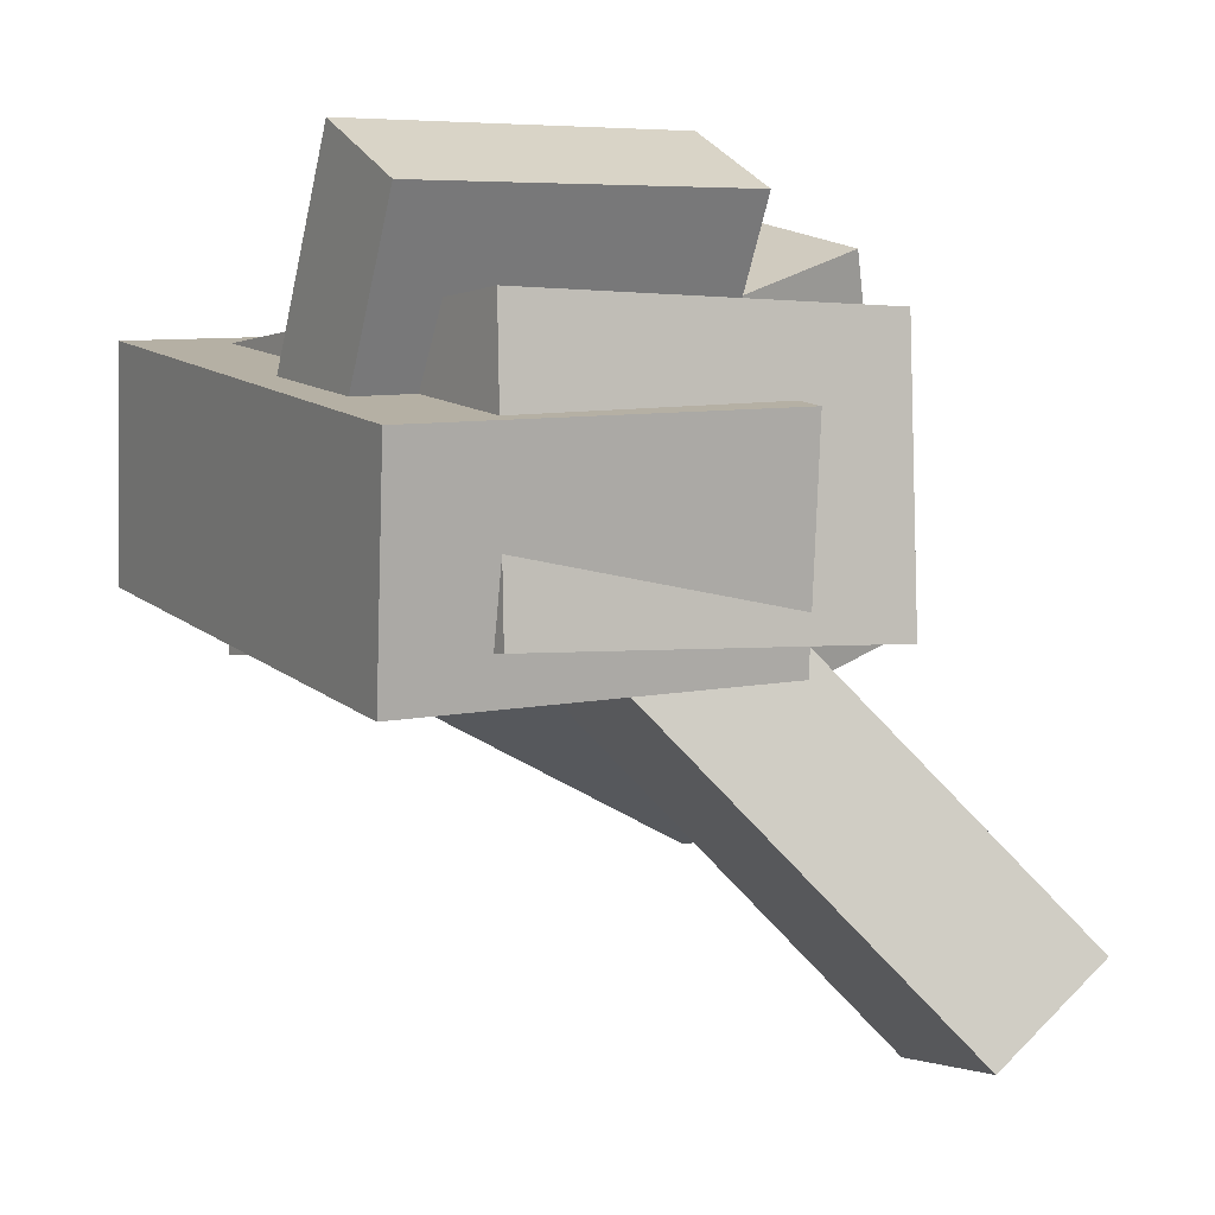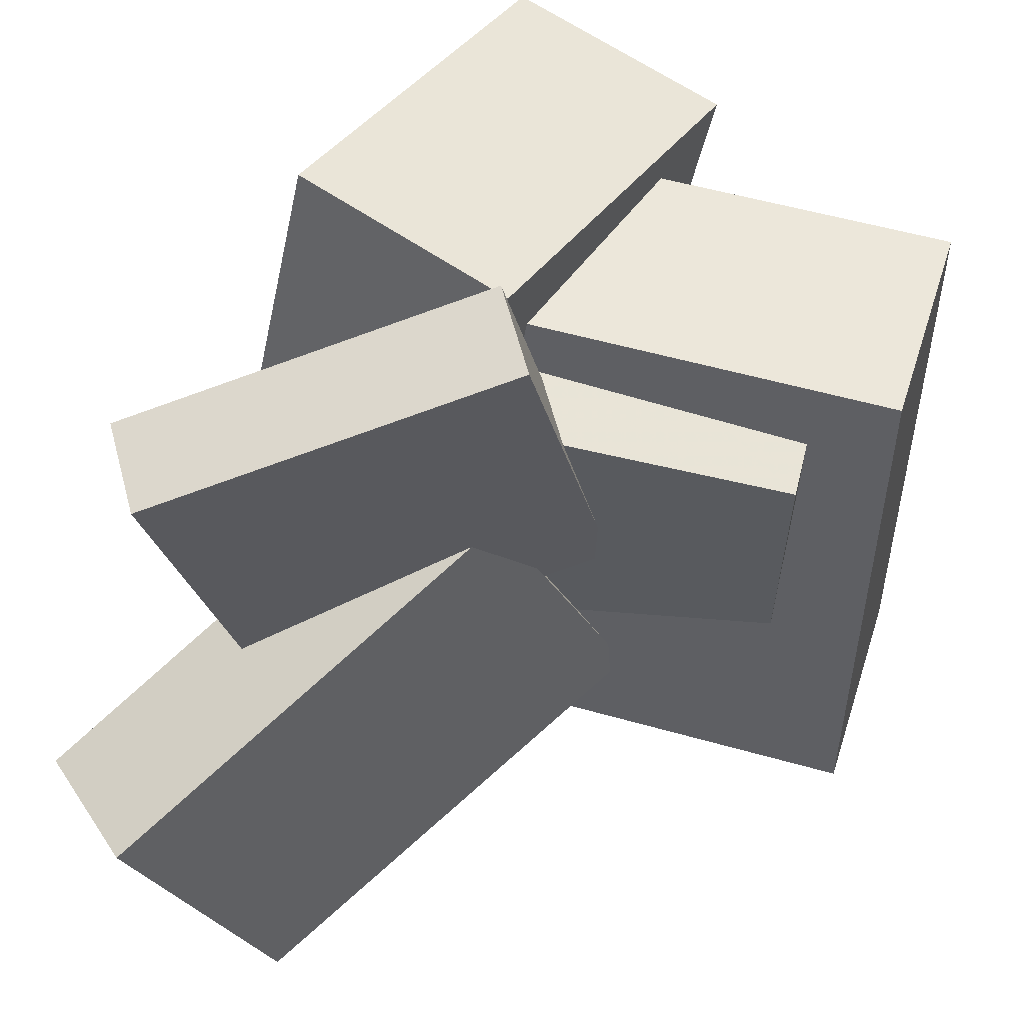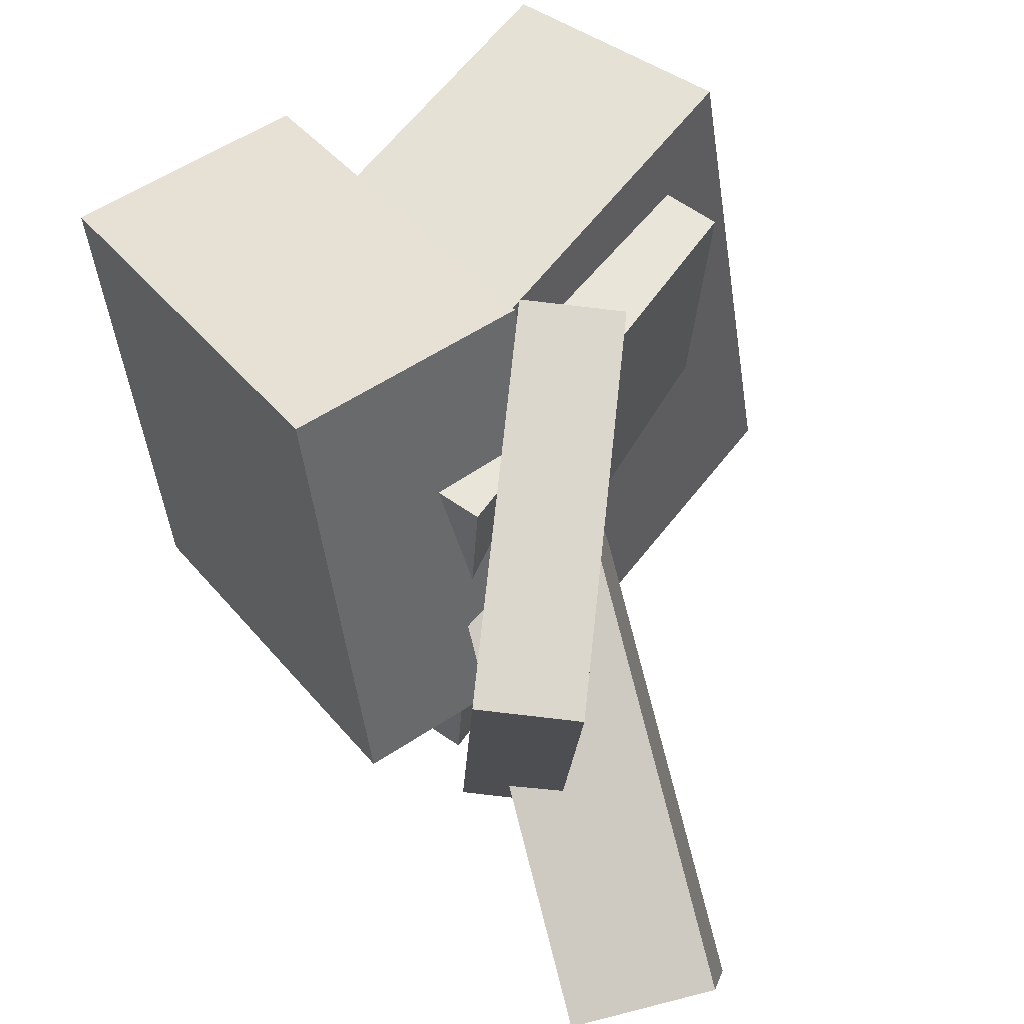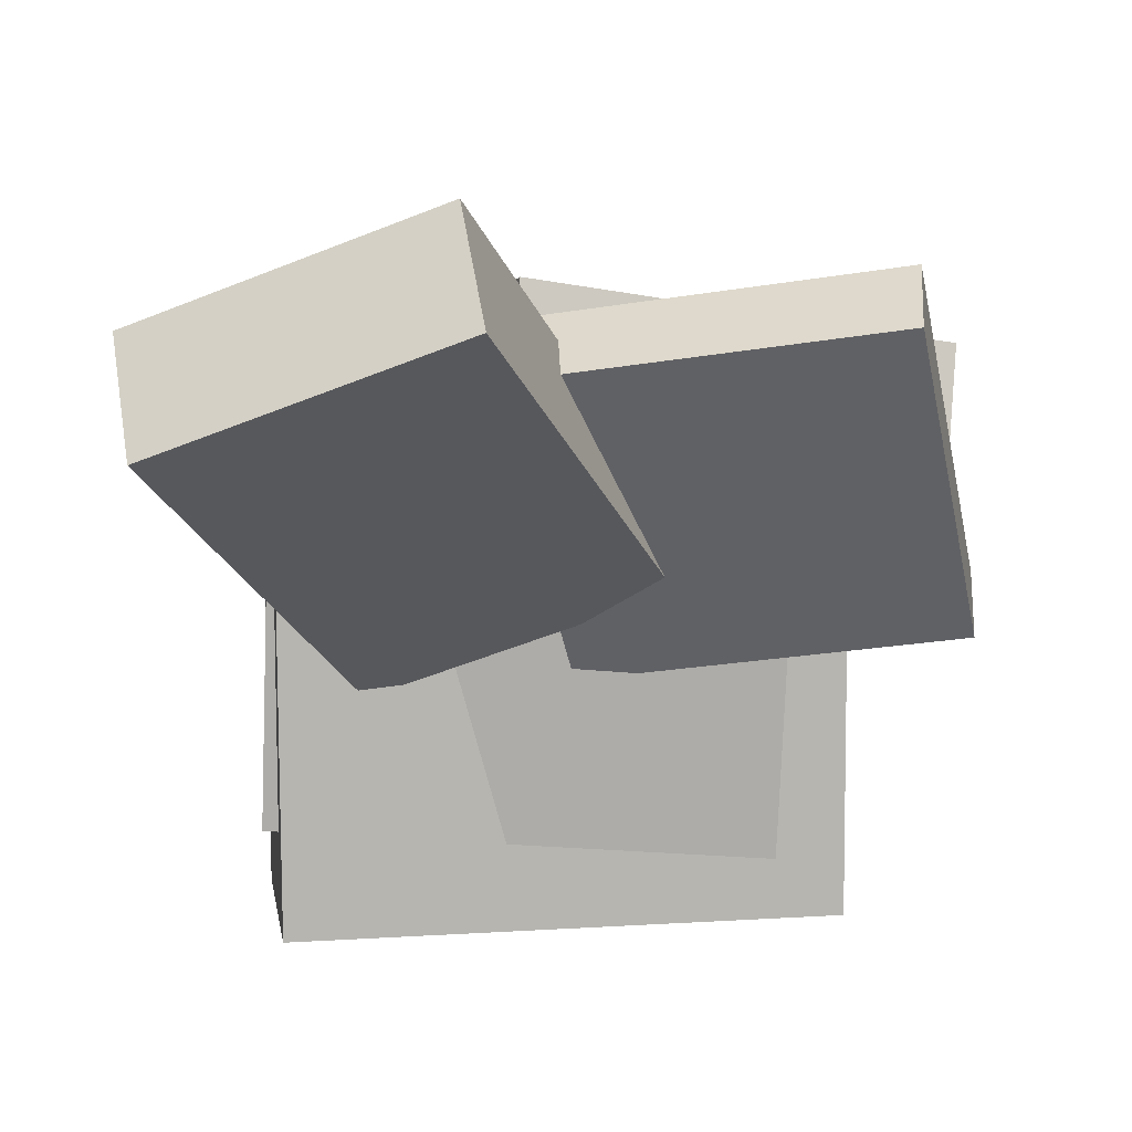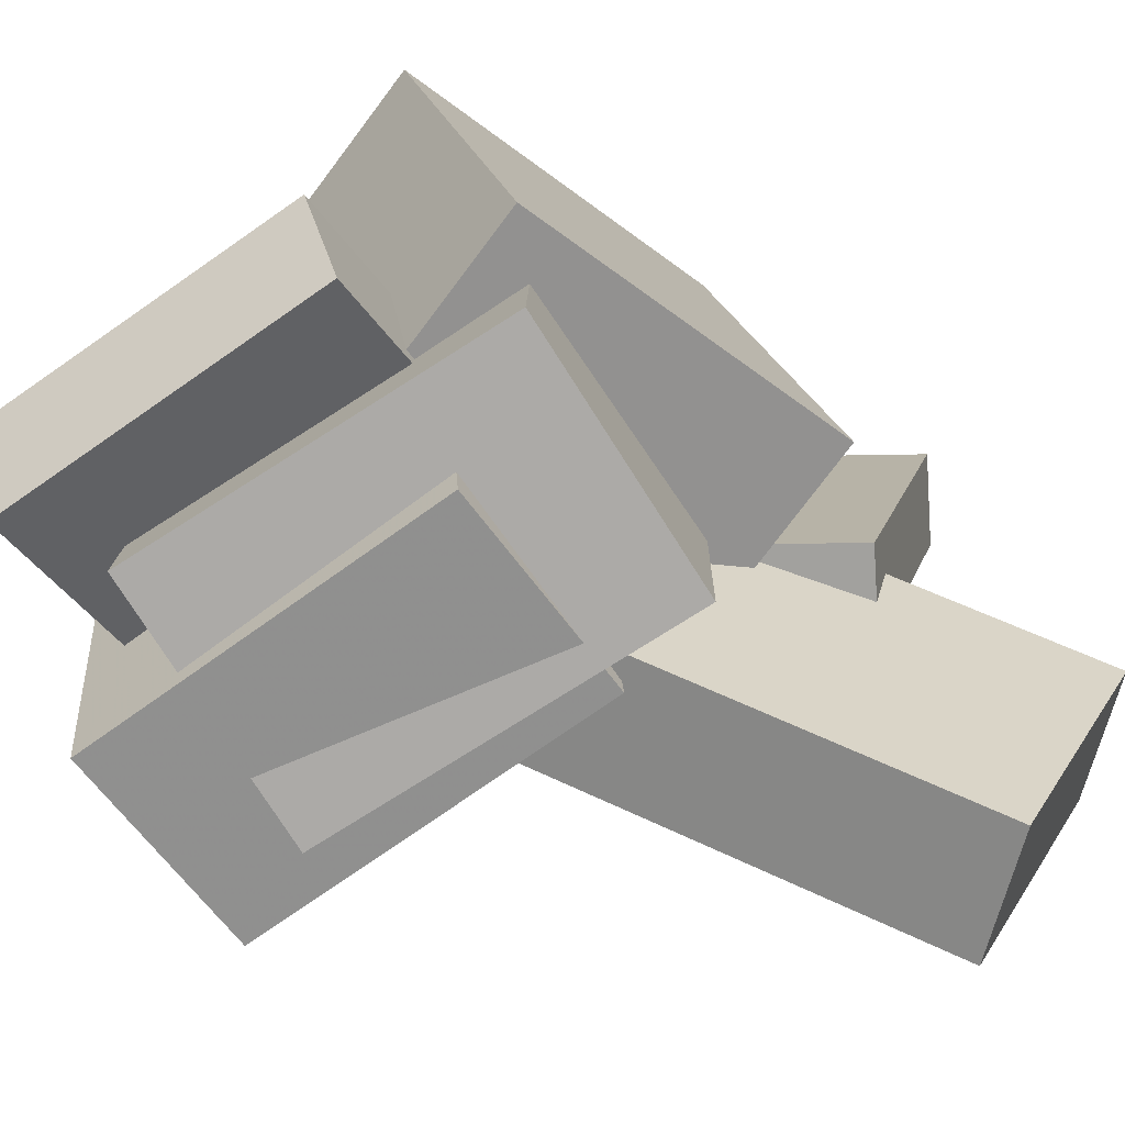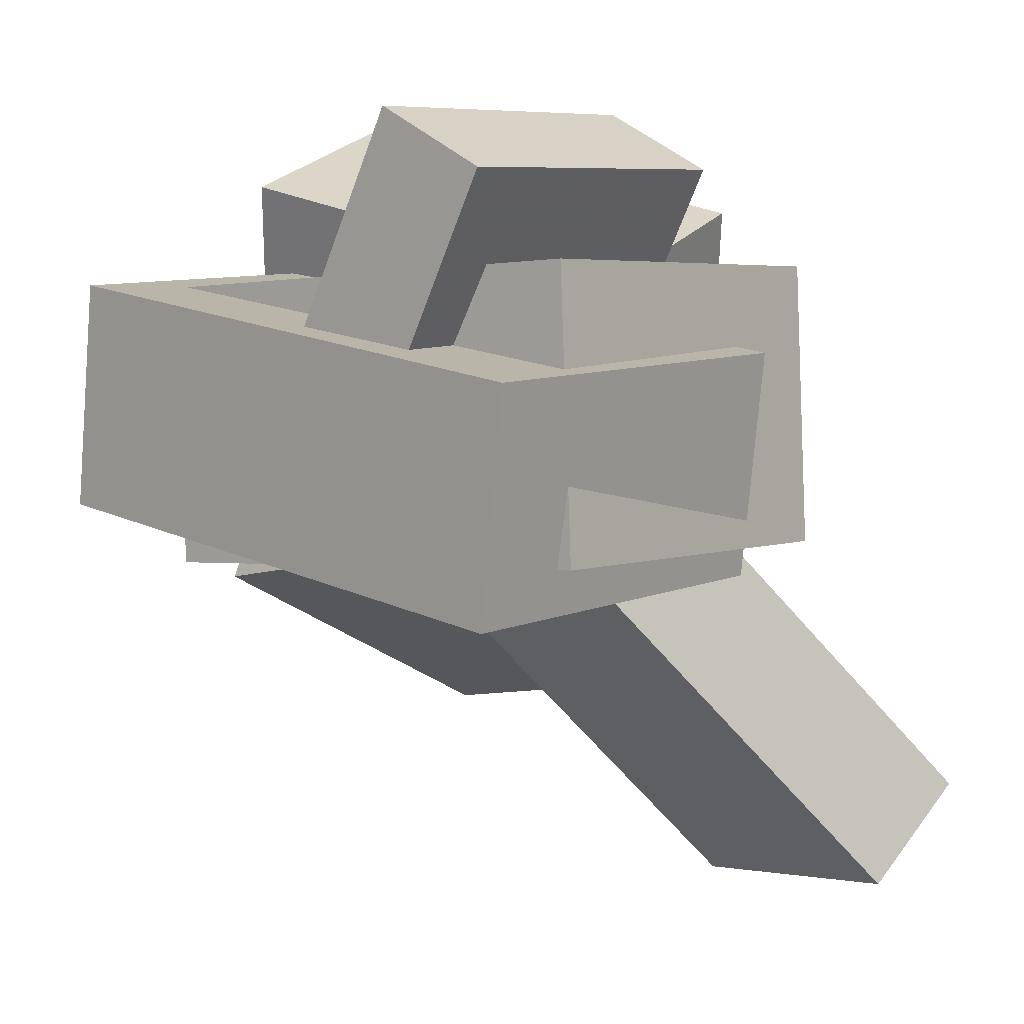
<metadata>
{"format":"obj","ext":"obj","renderer":"f3d","projection":"perspective","resolution":1024,"background":"white","views":[{"elev":2.4,"azim":-31.1,"up":"+Z"},{"elev":58.2,"azim":-165.7,"up":"+Y"},{"elev":60.0,"azim":124.9,"up":"+Y"},{"elev":-77.9,"azim":88.6,"up":"+Z"},{"elev":-73.2,"azim":33.1,"up":"+Y"},{"elev":5.0,"azim":-50.5,"up":"+Z"}]}
</metadata>
<code>
v 0.2721 -0.5919 -0.5551
v -0.1312 -0.346 -0.06581
v 0.4458 -0.1757 -0.6211
v 0.0425 0.07021 -0.1319
v 0.4114 -0.6289 -0.4217
v 0.008138 -0.383 0.06758
v 0.5851 -0.2126 -0.4877
v 0.1818 0.03327 0.001526
f 1.0 7.0 5.0
f 1.0 3.0 7.0
f 1.0 4.0 3.0
f 1.0 2.0 4.0
f 3.0 8.0 7.0
f 3.0 4.0 8.0
f 5.0 7.0 8.0
f 5.0 8.0 6.0
f 1.0 5.0 6.0
f 1.0 6.0 2.0
f 2.0 6.0 8.0
f 2.0 8.0 4.0
v -0.3309 -0.4891 -0.04636
v -0.3274 -0.4681 0.3559
v -0.342 0.2228 -0.08333
v -0.3385 0.2438 0.3189
v 0.2381 -0.4805 -0.05181
v 0.2416 -0.4596 0.3504
v 0.227 0.2314 -0.08878
v 0.2306 0.2523 0.3135
f 9.0 15.0 13.0
f 9.0 11.0 15.0
f 9.0 12.0 11.0
f 9.0 10.0 12.0
f 11.0 16.0 15.0
f 11.0 12.0 16.0
f 13.0 15.0 16.0
f 13.0 16.0 14.0
f 9.0 13.0 14.0
f 9.0 14.0 10.0
f 10.0 14.0 16.0
f 10.0 16.0 12.0
v 0.1467 -0.1667 -0.1768
v -0.02267 -0.3179 0.3232
v 0.05338 0.4377 -0.02559
v -0.116 0.2864 0.4744
v 0.4506 -0.147 -0.06788
v 0.2812 -0.2982 0.4321
v 0.3573 0.4574 0.08331
v 0.1879 0.3061 0.5833
f 17.0 23.0 21.0
f 17.0 19.0 23.0
f 17.0 20.0 19.0
f 17.0 18.0 20.0
f 19.0 24.0 23.0
f 19.0 20.0 24.0
f 21.0 23.0 24.0
f 21.0 24.0 22.0
f 17.0 21.0 22.0
f 17.0 22.0 18.0
f 18.0 22.0 24.0
f 18.0 24.0 20.0
v -0.1003 -0.06045 -0.06054
v -0.03543 -0.05226 0.05461
v -0.005265 0.4686 -0.1517
v 0.0596 0.4768 -0.03652
v 0.3408 -0.181 -0.3004
v 0.4056 -0.1728 -0.1853
v 0.4358 0.348 -0.3916
v 0.5007 0.3562 -0.2764
f 25.0 31.0 29.0
f 25.0 27.0 31.0
f 25.0 28.0 27.0
f 25.0 26.0 28.0
f 27.0 32.0 31.0
f 27.0 28.0 32.0
f 29.0 31.0 32.0
f 29.0 32.0 30.0
f 25.0 29.0 30.0
f 25.0 30.0 26.0
f 26.0 30.0 32.0
f 26.0 32.0 28.0
v -0.4143 -0.1817 0.03534
v -0.4259 -0.4118 0.4712
v -0.418 -0.02275 0.1192
v -0.4295 -0.2529 0.555
v 0.08643 -0.1782 0.05049
v 0.07486 -0.4083 0.4863
v 0.08278 -0.01923 0.1343
v 0.07121 -0.2494 0.5701
f 33.0 39.0 37.0
f 33.0 35.0 39.0
f 33.0 36.0 35.0
f 33.0 34.0 36.0
f 35.0 40.0 39.0
f 35.0 36.0 40.0
f 37.0 39.0 40.0
f 37.0 40.0 38.0
f 33.0 37.0 38.0
f 33.0 38.0 34.0
f 34.0 38.0 40.0
f 34.0 40.0 36.0
v -0.4678 -0.4525 -0.1179
v -0.4848 -0.5017 0.2011
v -0.4512 0.3301 0.003762
v -0.4682 0.2809 0.3227
v 0.08864 -0.4685 -0.09071
v 0.07166 -0.5177 0.2282
v 0.1052 0.3141 0.03092
v 0.08825 0.2649 0.3499
f 41.0 47.0 45.0
f 41.0 43.0 47.0
f 41.0 44.0 43.0
f 41.0 42.0 44.0
f 43.0 48.0 47.0
f 43.0 44.0 48.0
f 45.0 47.0 48.0
f 45.0 48.0 46.0
f 41.0 45.0 46.0
f 41.0 46.0 42.0
f 42.0 46.0 48.0
f 42.0 48.0 44.0

</code>
